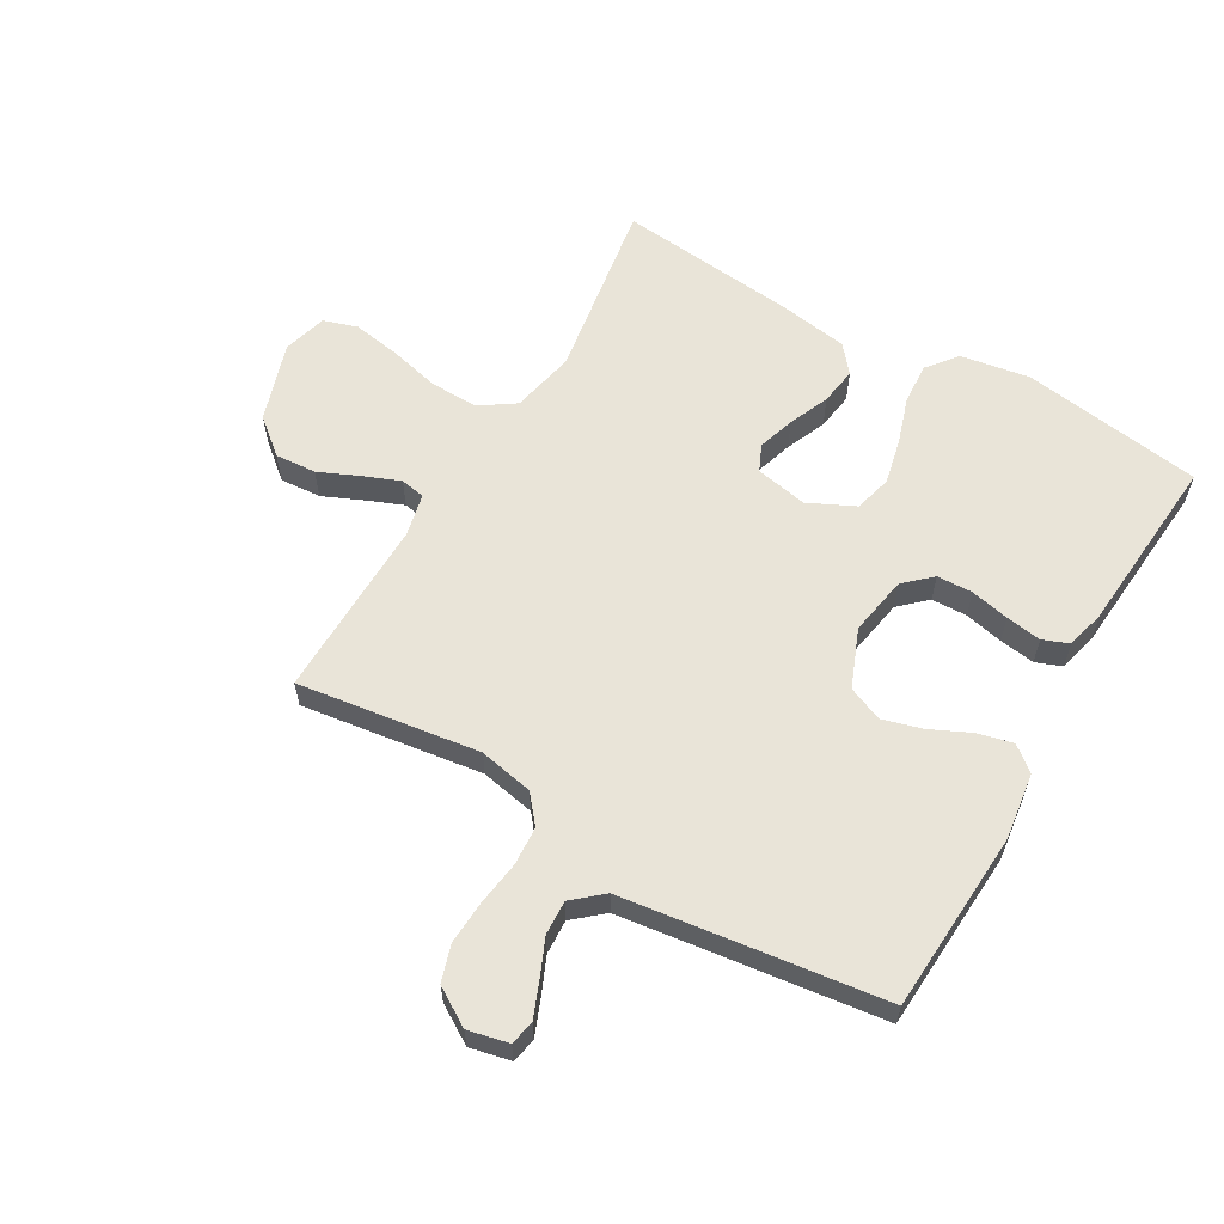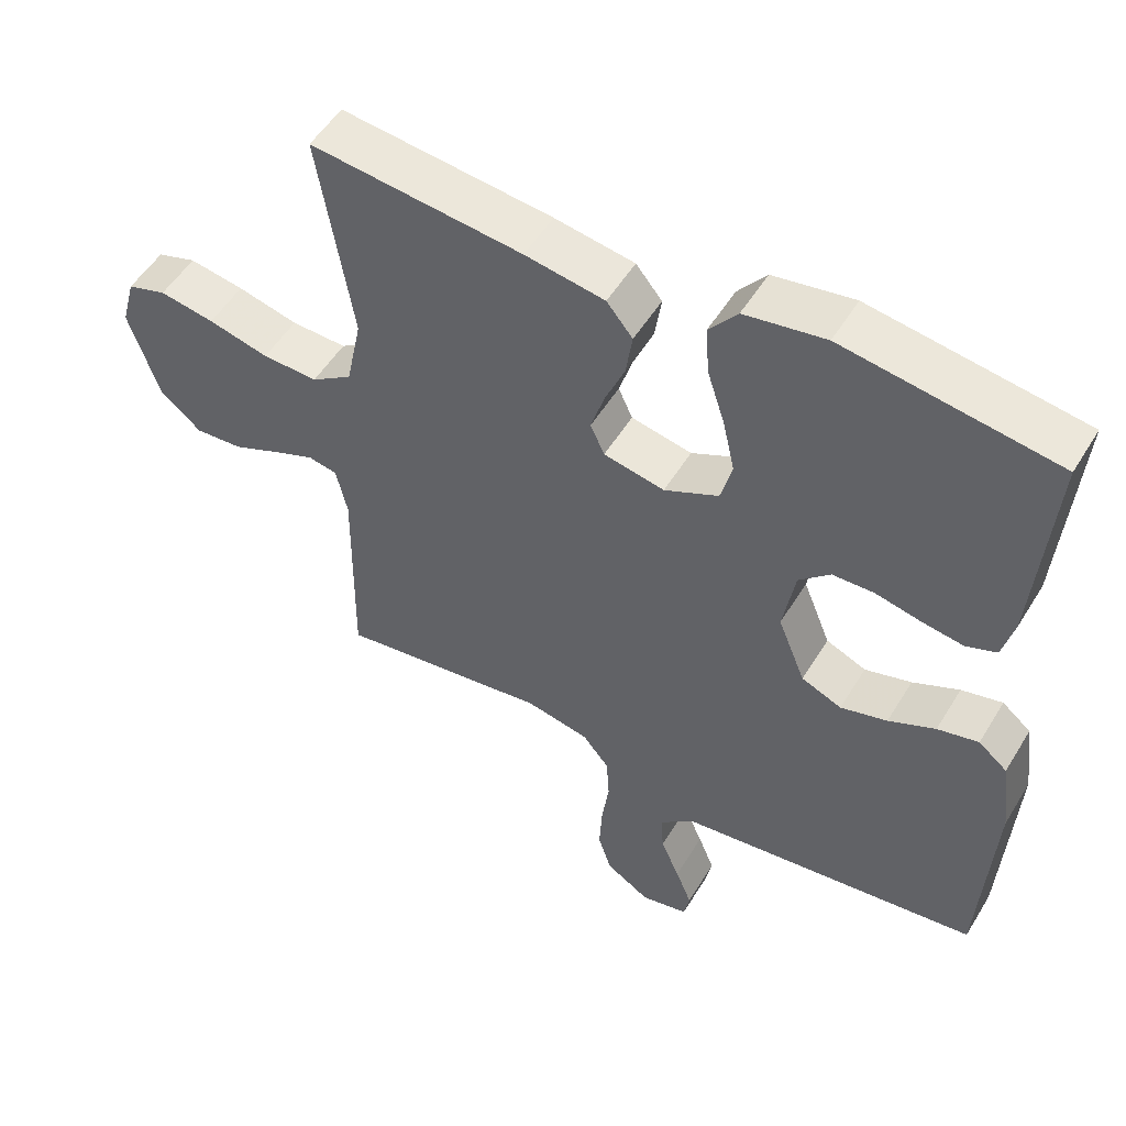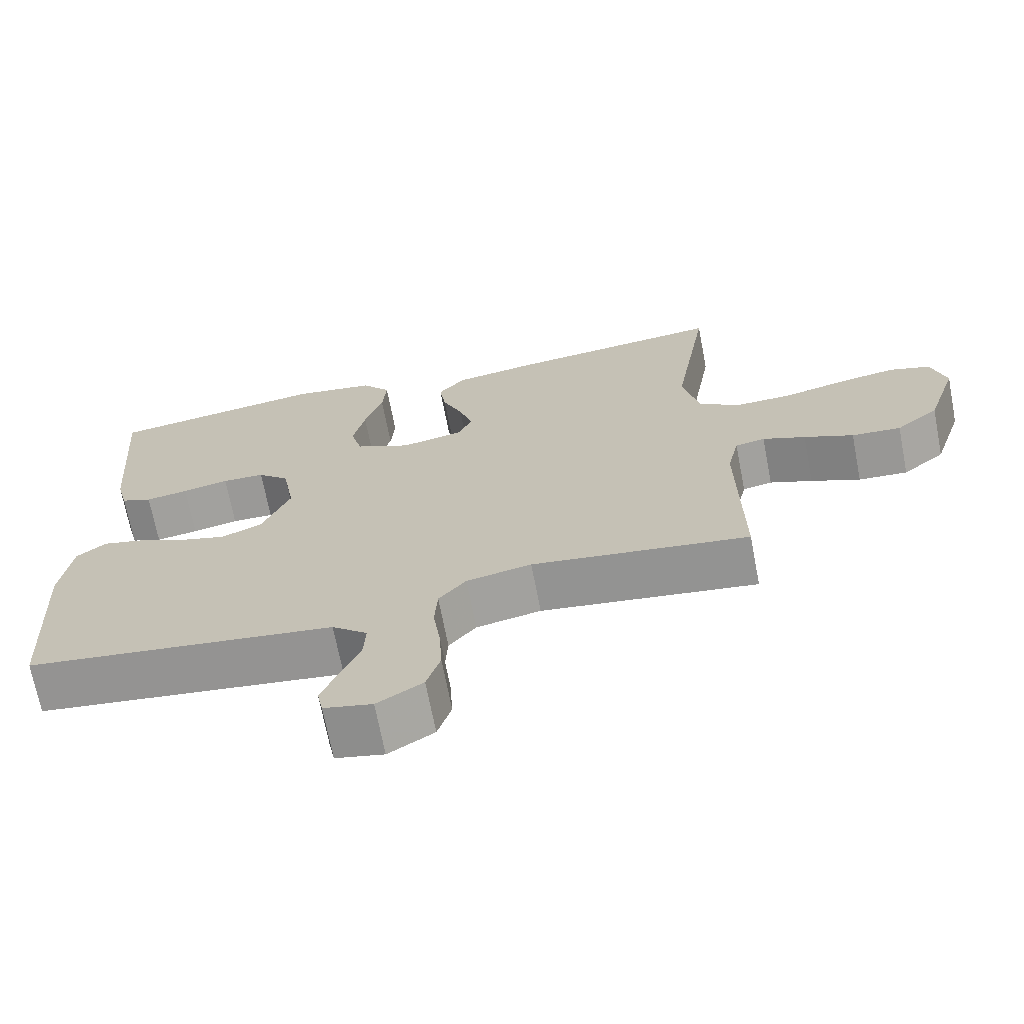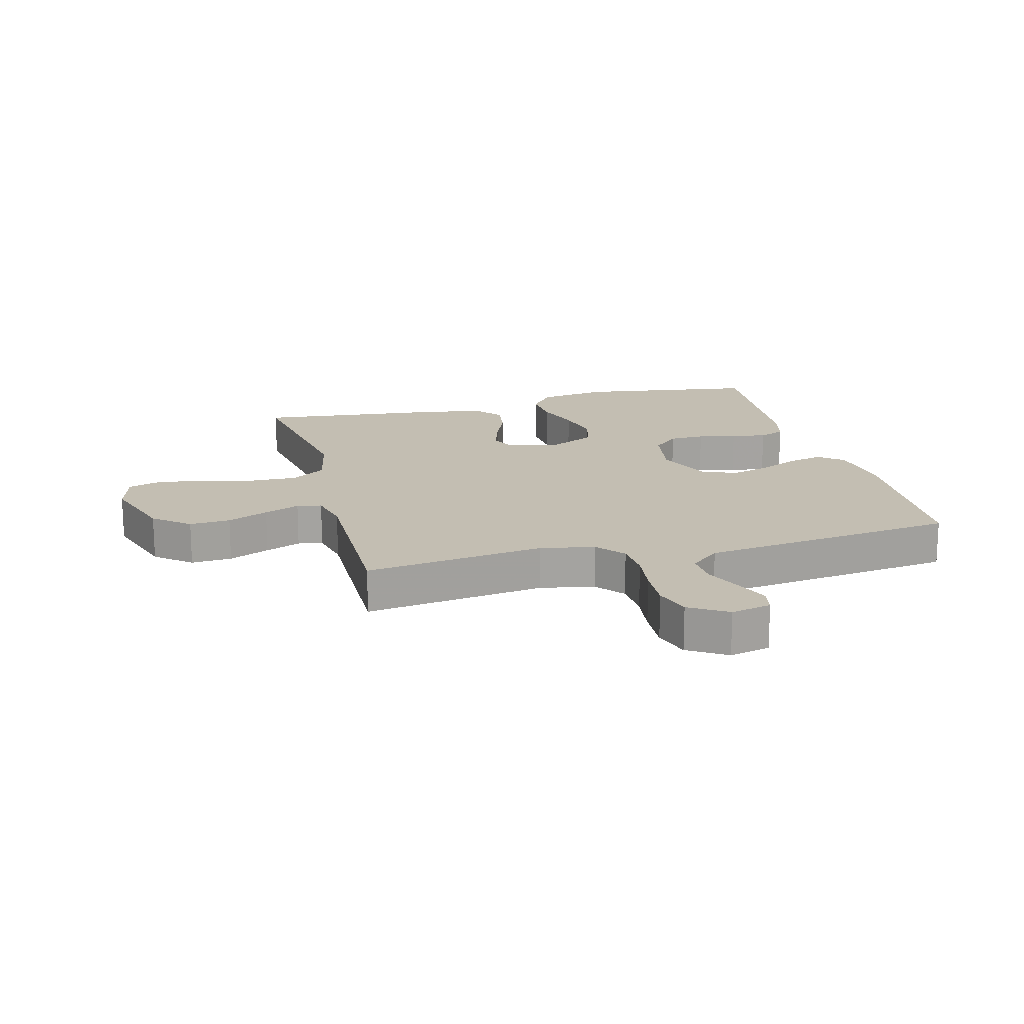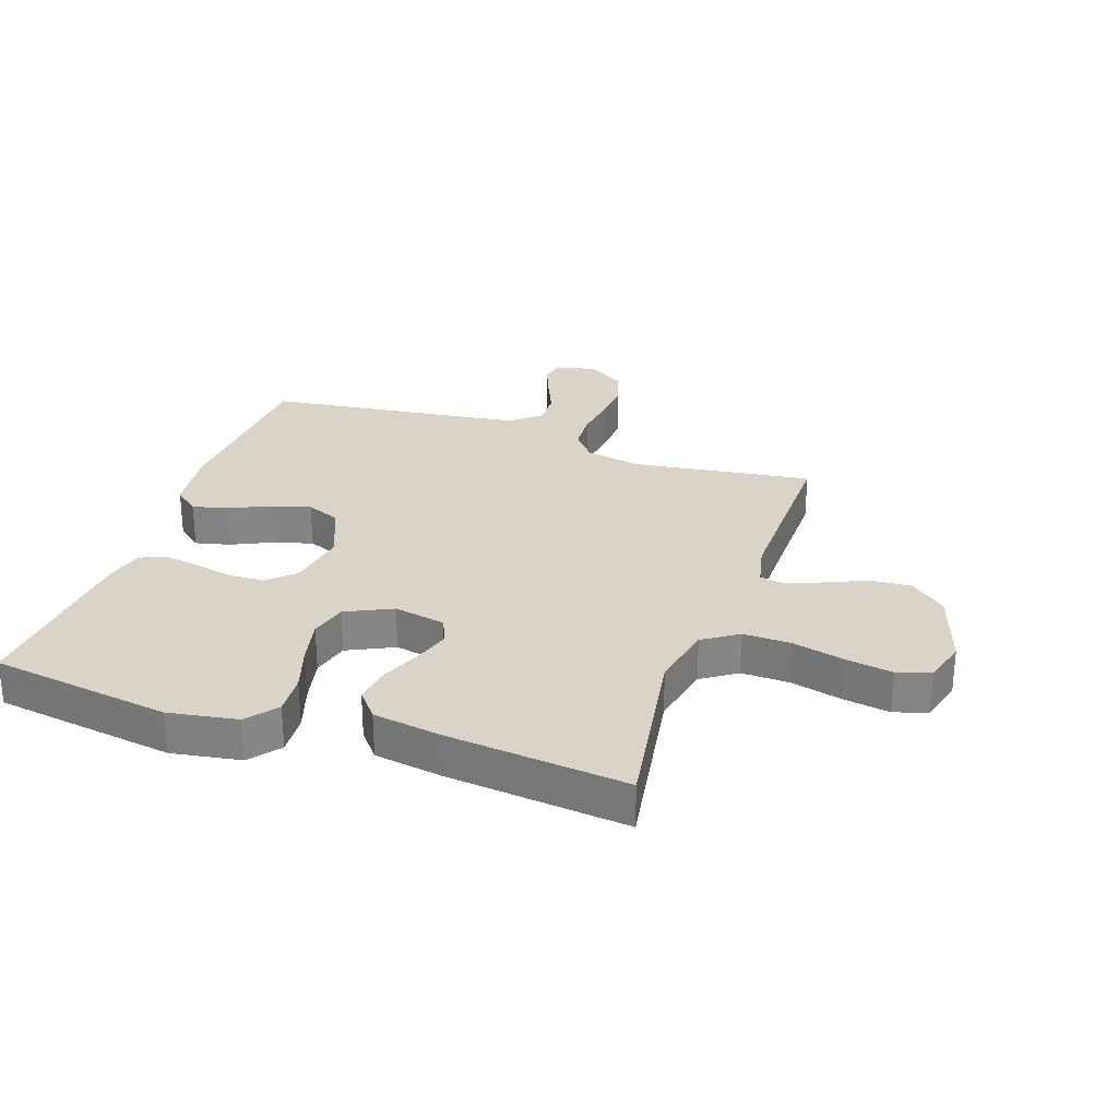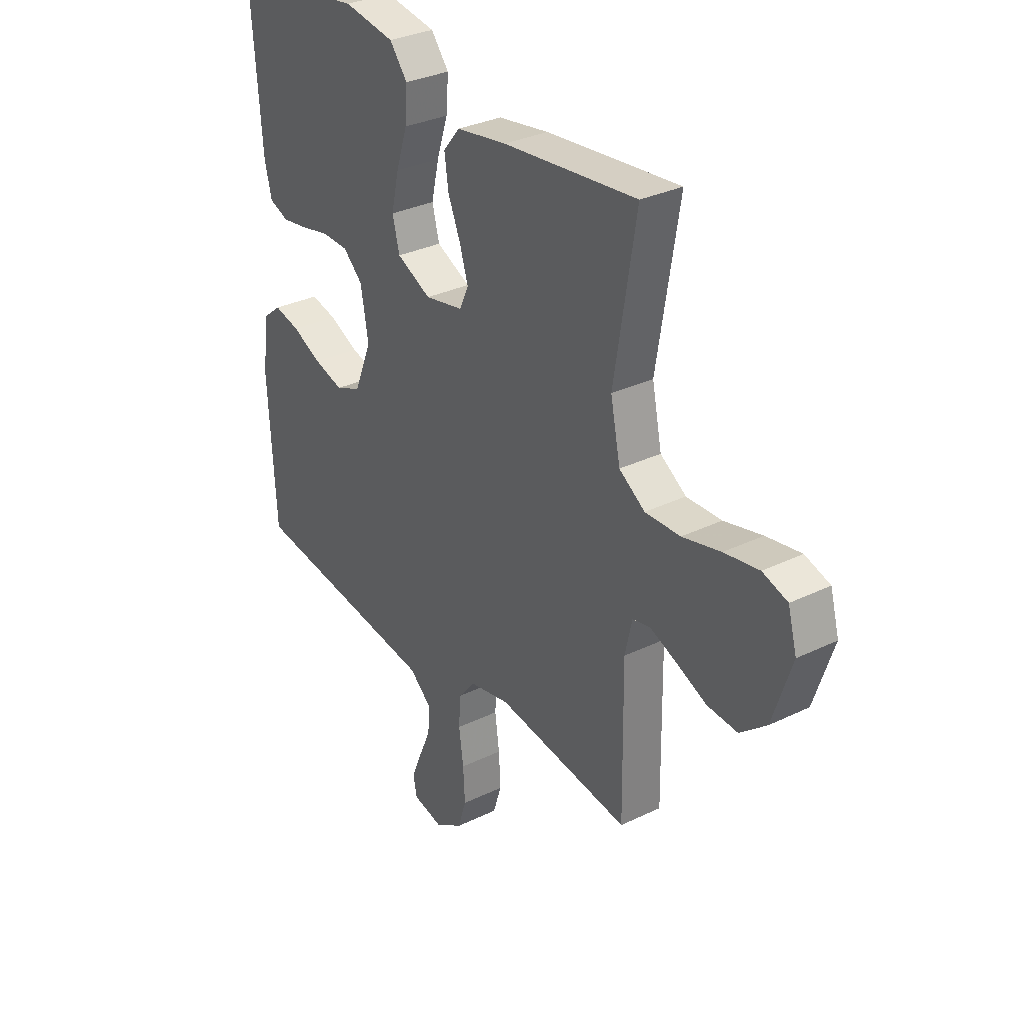
<metadata>
{"format":"obj","ext":"obj","renderer":"f3d","projection":"perspective","resolution":1024,"background":"white","views":[{"elev":60.0,"azim":-149.8,"up":"+Y"},{"elev":52.4,"azim":-149.3,"up":"+Z"},{"elev":-69.6,"azim":10.9,"up":"+Z"},{"elev":17.3,"azim":165.4,"up":"+Y"},{"elev":28.4,"azim":19.0,"up":"+Y"},{"elev":31.7,"azim":55.5,"up":"+Z"}]}
</metadata>
<code>
v -0.5 0.07 -0.5
v -0.517 0.07 -0.2
v -0.502 0.07 -0.089
v -0.461 0.07 -0.056
v -0.403 0.07 -0.07
v -0.337 0.07 -0.101
v -0.271 0.07 -0.12
v -0.214 0.07 -0.096
v -0.175 0.07 0
v -0.192 0.07 0.099
v -0.236 0.07 0.14
v -0.295 0.07 0.142
v -0.359 0.07 0.128
v -0.418 0.07 0.119
v -0.461 0.07 0.136
v -0.477 0.07 0.2
v -0.5 0.07 0.5
v -0.2 0.07 0.544
v -0.086 0.07 0.525
v -0.046 0.07 0.475
v -0.051 0.07 0.406
v -0.076 0.07 0.329
v -0.093 0.07 0.254
v -0.077 0.07 0.192
v 0 0.07 0.155
v 0.086 0.07 0.172
v 0.106 0.07 0.216
v 0.087 0.07 0.277
v 0.059 0.07 0.344
v 0.05 0.07 0.406
v 0.087 0.07 0.451
v 0.2 0.07 0.469
v 0.5 0.07 0.5
v 0.451 0.07 0.2
v 0.473 0.07 0.094
v 0.531 0.07 0.055
v 0.61 0.07 0.057
v 0.696 0.07 0.078
v 0.774 0.07 0.091
v 0.83 0.07 0.073
v 0.85 0.07 0
v 0.807 0.07 -0.131
v 0.748 0.07 -0.18
v 0.68 0.07 -0.175
v 0.612 0.07 -0.145
v 0.553 0.07 -0.121
v 0.512 0.07 -0.129
v 0.496 0.07 -0.2
v 0.5 0.07 -0.5
v 0.2 0.07 -0.458
v 0.11 0.07 -0.476
v 0.072 0.07 -0.522
v 0.068 0.07 -0.586
v 0.078 0.07 -0.659
v 0.082 0.07 -0.731
v 0.063 0.07 -0.791
v 0 0.07 -0.83
v -0.067 0.07 -0.815
v -0.075 0.07 -0.774
v -0.052 0.07 -0.717
v -0.025 0.07 -0.655
v -0.022 0.07 -0.598
v -0.071 0.07 -0.556
v -0.2 0.07 -0.539
v -0.5 0 -0.5
v -0.517 0 -0.2
v -0.502 0 -0.089
v -0.461 0 -0.056
v -0.403 0 -0.07
v -0.337 0 -0.101
v -0.271 0 -0.12
v -0.214 0 -0.096
v -0.175 0 0
v -0.192 0 0.099
v -0.236 0 0.14
v -0.295 0 0.142
v -0.359 0 0.128
v -0.418 0 0.119
v -0.461 0 0.136
v -0.477 0 0.2
v -0.5 0 0.5
v -0.2 0 0.544
v -0.086 0 0.525
v -0.046 0 0.475
v -0.051 0 0.406
v -0.076 0 0.329
v -0.093 0 0.254
v -0.077 0 0.192
v 0 0 0.155
v 0.086 0 0.172
v 0.106 0 0.216
v 0.087 0 0.277
v 0.059 0 0.344
v 0.05 0 0.406
v 0.087 0 0.451
v 0.2 0 0.469
v 0.5 0 0.5
v 0.451 0 0.2
v 0.473 0 0.094
v 0.531 0 0.055
v 0.61 0 0.057
v 0.696 0 0.078
v 0.774 0 0.091
v 0.83 0 0.073
v 0.85 0 0
v 0.807 0 -0.131
v 0.748 0 -0.18
v 0.68 0 -0.175
v 0.612 0 -0.145
v 0.553 0 -0.121
v 0.512 0 -0.129
v 0.496 0 -0.2
v 0.5 0 -0.5
v 0.2 0 -0.458
v 0.11 0 -0.476
v 0.072 0 -0.522
v 0.068 0 -0.586
v 0.078 0 -0.659
v 0.082 0 -0.731
v 0.063 0 -0.791
v 0 0 -0.83
v -0.067 0 -0.815
v -0.075 0 -0.774
v -0.052 0 -0.717
v -0.025 0 -0.655
v -0.022 0 -0.598
v -0.071 0 -0.556
v -0.2 0 -0.539
f 59 60 61
f 58 59 61
f 57 58 61
f 56 57 61
f 55 56 61
f 54 55 61
f 53 54 61
f 52 53 61 62
f 51 52 62 63
f 48 49 50
f 47 48 50 51
f 43 44 45
f 42 43 45
f 41 42 45
f 40 41 45
f 39 40 45
f 38 39 45
f 37 38 45
f 36 37 45 46
f 35 36 46 47
f 32 33 34
f 31 32 34
f 30 31 34
f 29 30 34
f 28 29 34
f 34 35 47
f 28 34 47
f 27 28 47
f 20 21 22
f 19 20 22
f 18 19 22
f 17 18 22
f 16 17 22
f 15 16 22
f 14 15 22
f 13 14 22
f 12 13 22
f 11 12 22 23
f 10 11 23 24
f 4 5 6
f 3 4 6
f 2 3 6
f 1 2 6
f 64 1 6
f 64 6 7
f 51 63 64
f 47 51 64
f 27 47 64
f 26 27 64
f 25 26 64
f 9 10 24 25
f 8 9 25 64
f 7 8 64
f 125 124 123
f 125 123 122
f 125 122 121
f 125 121 120
f 125 120 119
f 125 119 118
f 125 118 117
f 126 125 117 116
f 127 126 116 115
f 114 113 112
f 115 114 112 111
f 109 108 107
f 109 107 106
f 109 106 105
f 109 105 104
f 109 104 103
f 109 103 102
f 109 102 101
f 110 109 101 100
f 111 110 100 99
f 98 97 96
f 98 96 95
f 98 95 94
f 98 94 93
f 98 93 92
f 111 99 98
f 111 98 92
f 111 92 91
f 86 85 84
f 86 84 83
f 86 83 82
f 86 82 81
f 86 81 80
f 86 80 79
f 86 79 78
f 86 78 77
f 86 77 76
f 87 86 76 75
f 88 87 75 74
f 70 69 68
f 70 68 67
f 70 67 66
f 70 66 65
f 70 65 128
f 71 70 128
f 128 127 115
f 128 115 111
f 128 111 91
f 128 91 90
f 128 90 89
f 89 88 74 73
f 128 89 73 72
f 128 72 71
f 1 65 66 2
f 2 66 67 3
f 3 67 68 4
f 4 68 69 5
f 5 69 70 6
f 6 70 71 7
f 7 71 72 8
f 8 72 73 9
f 9 73 74 10
f 10 74 75 11
f 11 75 76 12
f 12 76 77 13
f 13 77 78 14
f 14 78 79 15
f 15 79 80 16
f 16 80 81 17
f 17 81 82 18
f 18 82 83 19
f 19 83 84 20
f 20 84 85 21
f 21 85 86 22
f 22 86 87 23
f 23 87 88 24
f 24 88 89 25
f 25 89 90 26
f 26 90 91 27
f 27 91 92 28
f 28 92 93 29
f 29 93 94 30
f 30 94 95 31
f 31 95 96 32
f 32 96 97 33
f 33 97 98 34
f 34 98 99 35
f 35 99 100 36
f 36 100 101 37
f 37 101 102 38
f 38 102 103 39
f 39 103 104 40
f 40 104 105 41
f 41 105 106 42
f 42 106 107 43
f 43 107 108 44
f 44 108 109 45
f 45 109 110 46
f 46 110 111 47
f 47 111 112 48
f 48 112 113 49
f 49 113 114 50
f 50 114 115 51
f 51 115 116 52
f 52 116 117 53
f 53 117 118 54
f 54 118 119 55
f 55 119 120 56
f 56 120 121 57
f 57 121 122 58
f 58 122 123 59
f 59 123 124 60
f 60 124 125 61
f 61 125 126 62
f 62 126 127 63
f 63 127 128 64
f 64 128 65 1

</code>
